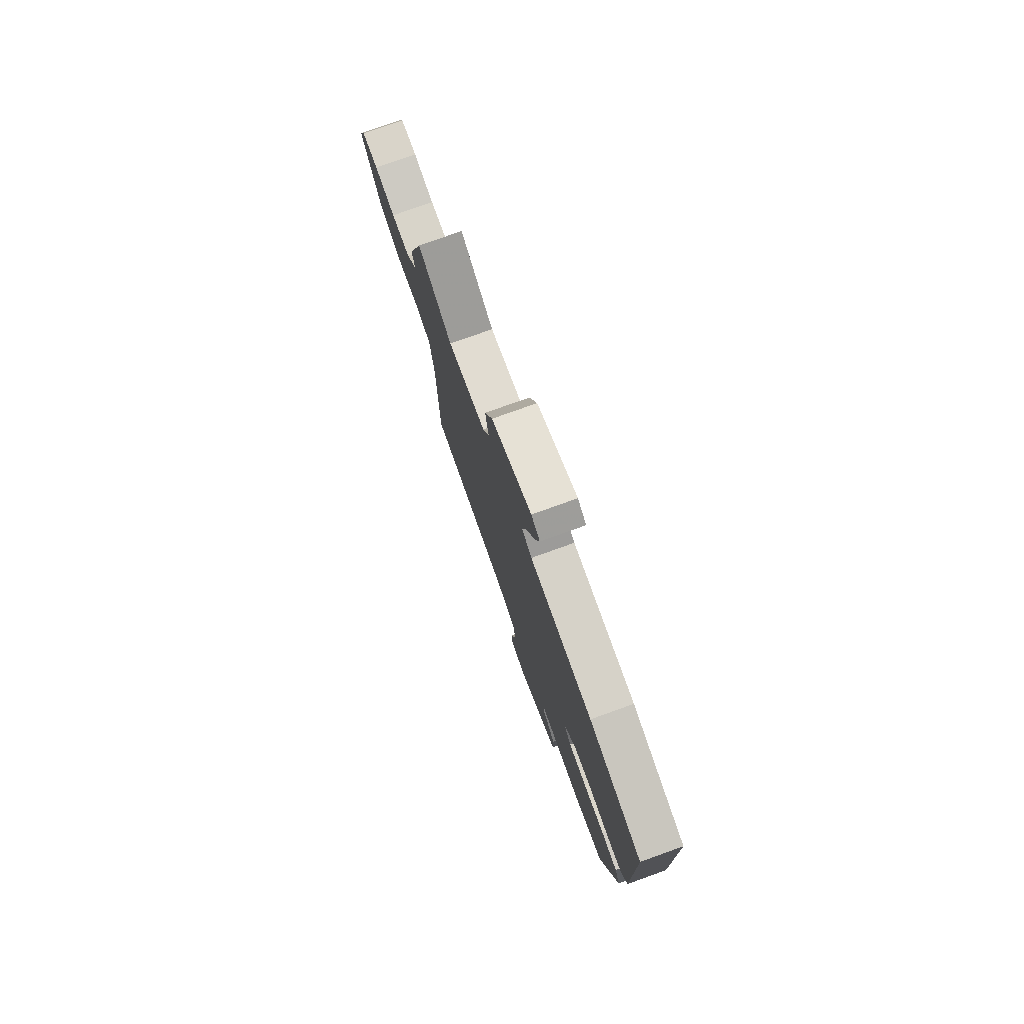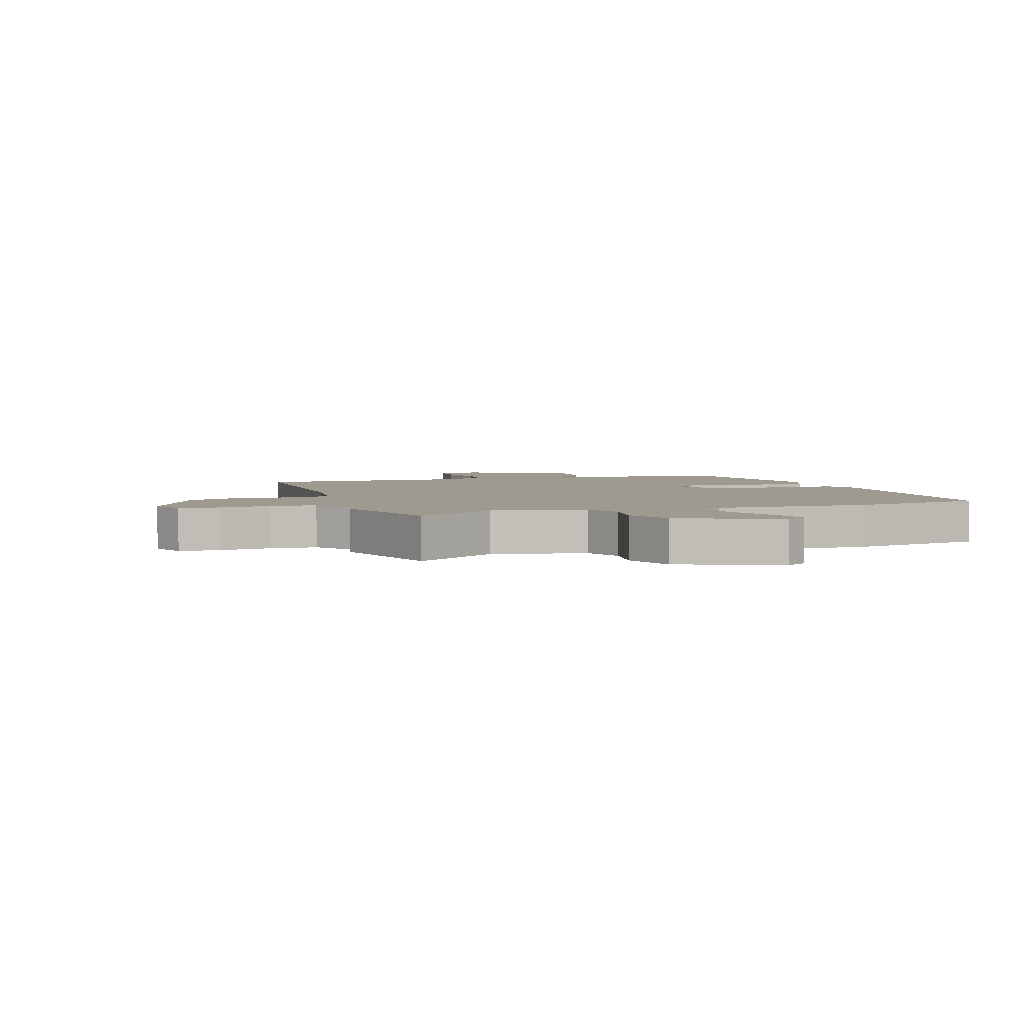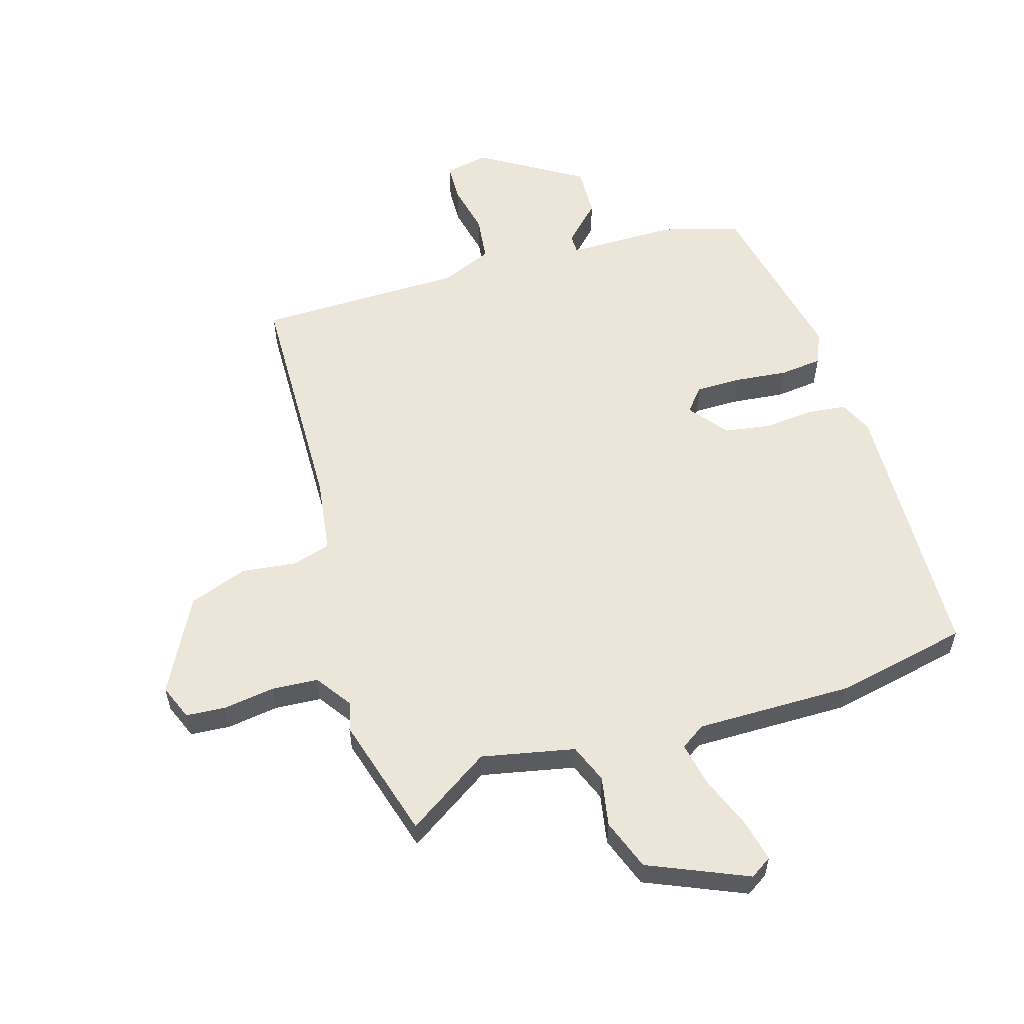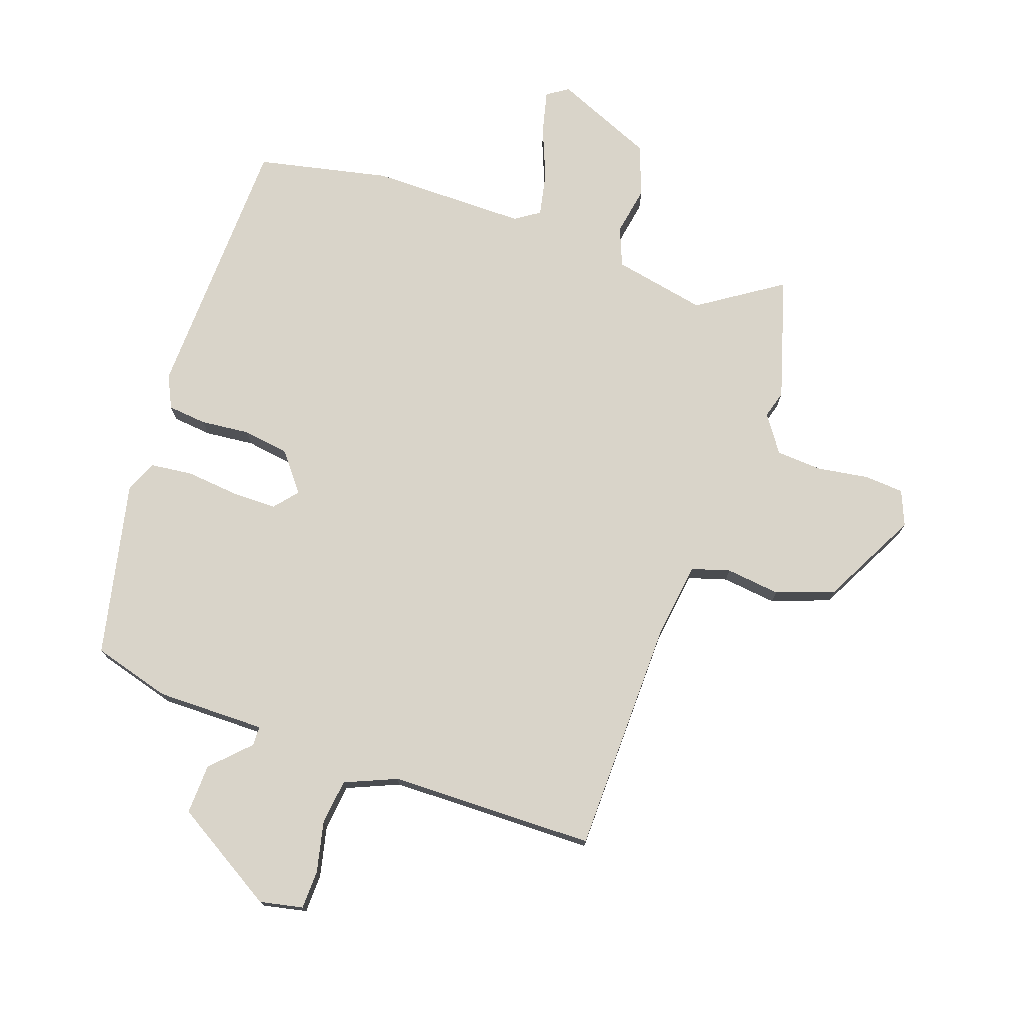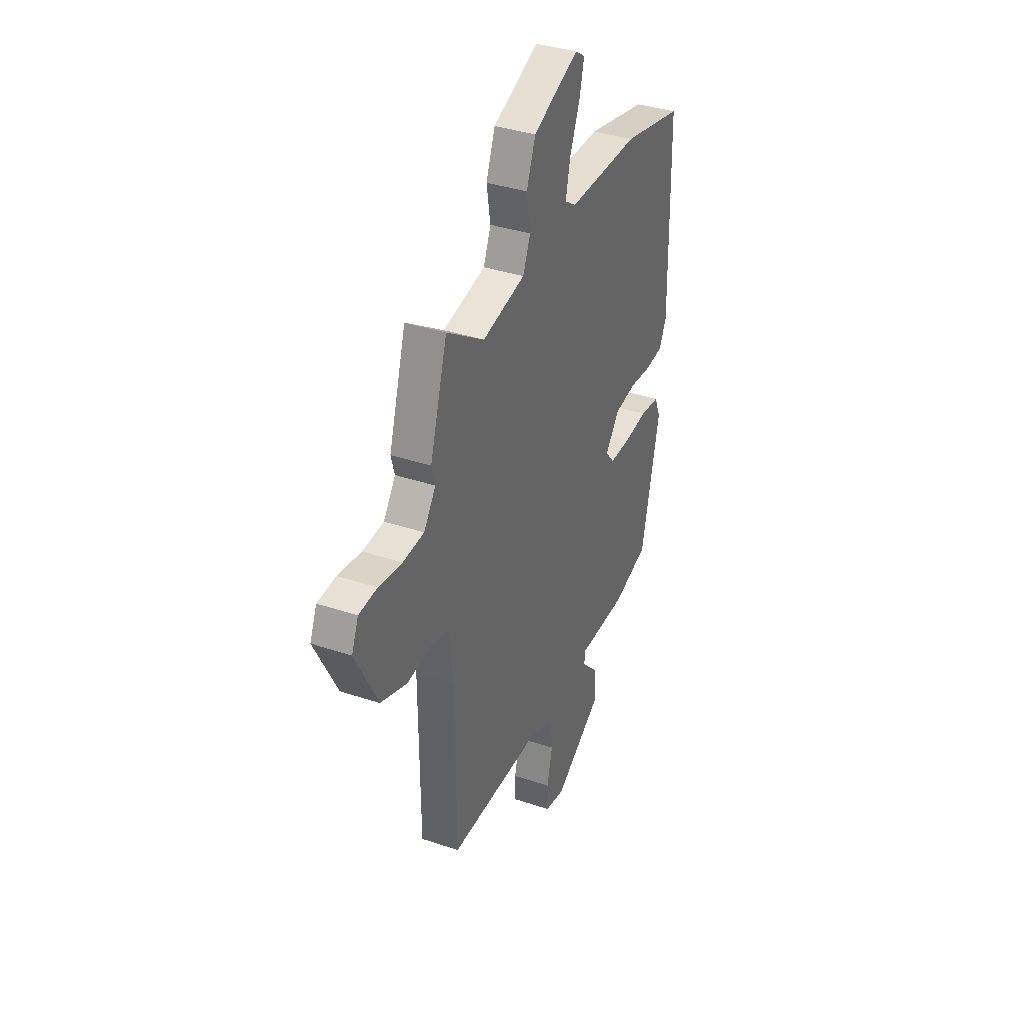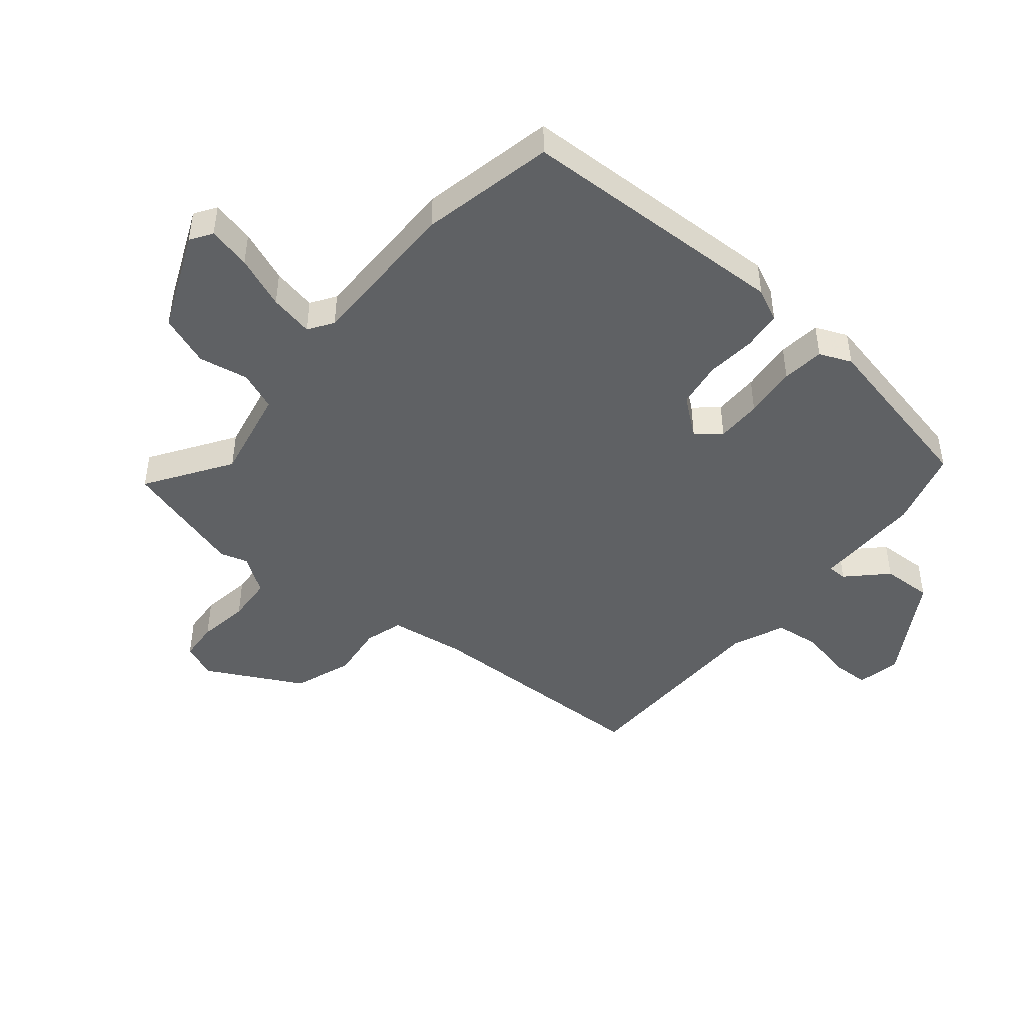
<metadata>
{"format":"obj","ext":"obj","renderer":"f3d","projection":"perspective","resolution":1024,"background":"white","views":[{"elev":77.8,"azim":70.3,"up":"+Z"},{"elev":3.6,"azim":-17.7,"up":"+Y"},{"elev":57.0,"azim":-15.9,"up":"+Y"},{"elev":74.9,"azim":-160.2,"up":"+Y"},{"elev":36.8,"azim":-66.5,"up":"+Z"},{"elev":-45.5,"azim":51.1,"up":"+Y"}]}
</metadata>
<code>
v 0.307 0.07 0.543
v 0.53 0.07 0.493
v 0.539 0.07 0.036
v 0.512 0.07 -0.019
v 0.446 0.07 -0.025
v 0.363 0.07 -0.016
v 0.285 0.07 -0.027
v 0.233 0.07 -0.091
v 0.266 0.07 -0.131
v 0.343 0.07 -0.132
v 0.432 0.07 -0.124
v 0.503 0.07 -0.133
v 0.525 0.07 -0.187
v 0.458 0.07 -0.483
v 0.326 0.07 -0.519
v 0.142 0.07 -0.516
v 0.141 0.07 -0.549
v 0.202 0.07 -0.612
v 0.204 0.07 -0.697
v 0.029 0.07 -0.8
v -0.044 0.07 -0.784
v -0.045 0.07 -0.719
v -0.025 0.07 -0.634
v -0.033 0.07 -0.557
v -0.12 0.07 -0.519
v -0.467 0.07 -0.51
v -0.47 0.07 -0.112
v -0.486 0.07 0.016
v -0.55 0.07 0.036
v -0.642 0.07 0.026
v -0.74 0.07 0.063
v -0.822 0.07 0.224
v -0.797 0.07 0.283
v -0.73 0.07 0.287
v -0.644 0.07 0.273
v -0.566 0.07 0.277
v -0.522 0.07 0.338
v -0.535 0.07 0.385
v -0.472 0.07 0.591
v -0.333 0.07 0.497
v -0.176 0.07 0.527
v -0.149 0.07 0.592
v -0.163 0.07 0.676
v -0.13 0.07 0.761
v 0.037 0.07 0.83
v 0.073 0.07 0.806
v 0.055 0.07 0.734
v 0.019 0.07 0.647
v 0.003 0.07 0.573
v 0.044 0.07 0.545
v 0.307 0 0.543
v 0.53 0 0.493
v 0.539 0 0.036
v 0.512 0 -0.019
v 0.446 0 -0.025
v 0.363 0 -0.016
v 0.285 0 -0.027
v 0.233 0 -0.091
v 0.266 0 -0.131
v 0.343 0 -0.132
v 0.432 0 -0.124
v 0.503 0 -0.133
v 0.525 0 -0.187
v 0.458 0 -0.483
v 0.326 0 -0.519
v 0.142 0 -0.516
v 0.141 0 -0.549
v 0.202 0 -0.612
v 0.204 0 -0.697
v 0.029 0 -0.8
v -0.044 0 -0.784
v -0.045 0 -0.719
v -0.025 0 -0.634
v -0.033 0 -0.557
v -0.12 0 -0.519
v -0.467 0 -0.51
v -0.47 0 -0.112
v -0.486 0 0.016
v -0.55 0 0.036
v -0.642 0 0.026
v -0.74 0 0.063
v -0.822 0 0.224
v -0.797 0 0.283
v -0.73 0 0.287
v -0.644 0 0.273
v -0.566 0 0.277
v -0.522 0 0.338
v -0.535 0 0.385
v -0.472 0 0.591
v -0.333 0 0.497
v -0.176 0 0.527
v -0.149 0 0.592
v -0.163 0 0.676
v -0.13 0 0.761
v 0.037 0 0.83
v 0.073 0 0.806
v 0.055 0 0.734
v 0.019 0 0.647
v 0.003 0 0.573
v 0.044 0 0.545
f 46 47 48
f 45 46 48
f 44 45 48
f 43 44 48
f 42 43 48
f 41 42 48 49
f 37 38 39 40
f 36 37 40 41
f 33 34 35
f 32 33 35
f 31 32 35
f 30 31 35
f 29 30 35
f 28 29 35 36
f 25 26 27
f 24 25 27 28
f 21 22 23
f 20 21 23
f 19 20 23
f 18 19 23
f 17 18 23
f 16 17 23 24
f 14 15 16
f 13 14 16
f 12 13 16
f 11 12 16
f 10 11 16
f 9 10 16 24
f 24 28 36
f 9 24 36
f 8 9 36
f 4 5 6
f 3 4 6
f 2 3 6
f 1 2 6
f 50 1 6
f 50 6 7
f 41 49 50
f 36 41 50
f 8 36 50
f 7 8 50
f 98 97 96
f 98 96 95
f 98 95 94
f 98 94 93
f 98 93 92
f 99 98 92 91
f 90 89 88 87
f 91 90 87 86
f 85 84 83
f 85 83 82
f 85 82 81
f 85 81 80
f 85 80 79
f 86 85 79 78
f 77 76 75
f 78 77 75 74
f 73 72 71
f 73 71 70
f 73 70 69
f 73 69 68
f 73 68 67
f 74 73 67 66
f 66 65 64
f 66 64 63
f 66 63 62
f 66 62 61
f 66 61 60
f 74 66 60 59
f 86 78 74
f 86 74 59
f 86 59 58
f 56 55 54
f 56 54 53
f 56 53 52
f 56 52 51
f 56 51 100
f 57 56 100
f 100 99 91
f 100 91 86
f 100 86 58
f 100 58 57
f 1 51 52 2
f 2 52 53 3
f 3 53 54 4
f 4 54 55 5
f 5 55 56 6
f 6 56 57 7
f 7 57 58 8
f 8 58 59 9
f 9 59 60 10
f 10 60 61 11
f 11 61 62 12
f 12 62 63 13
f 13 63 64 14
f 14 64 65 15
f 15 65 66 16
f 16 66 67 17
f 17 67 68 18
f 18 68 69 19
f 19 69 70 20
f 20 70 71 21
f 21 71 72 22
f 22 72 73 23
f 23 73 74 24
f 24 74 75 25
f 25 75 76 26
f 26 76 77 27
f 27 77 78 28
f 28 78 79 29
f 29 79 80 30
f 30 80 81 31
f 31 81 82 32
f 32 82 83 33
f 33 83 84 34
f 34 84 85 35
f 35 85 86 36
f 36 86 87 37
f 37 87 88 38
f 38 88 89 39
f 39 89 90 40
f 40 90 91 41
f 41 91 92 42
f 42 92 93 43
f 43 93 94 44
f 44 94 95 45
f 45 95 96 46
f 46 96 97 47
f 47 97 98 48
f 48 98 99 49
f 49 99 100 50
f 50 100 51 1

</code>
